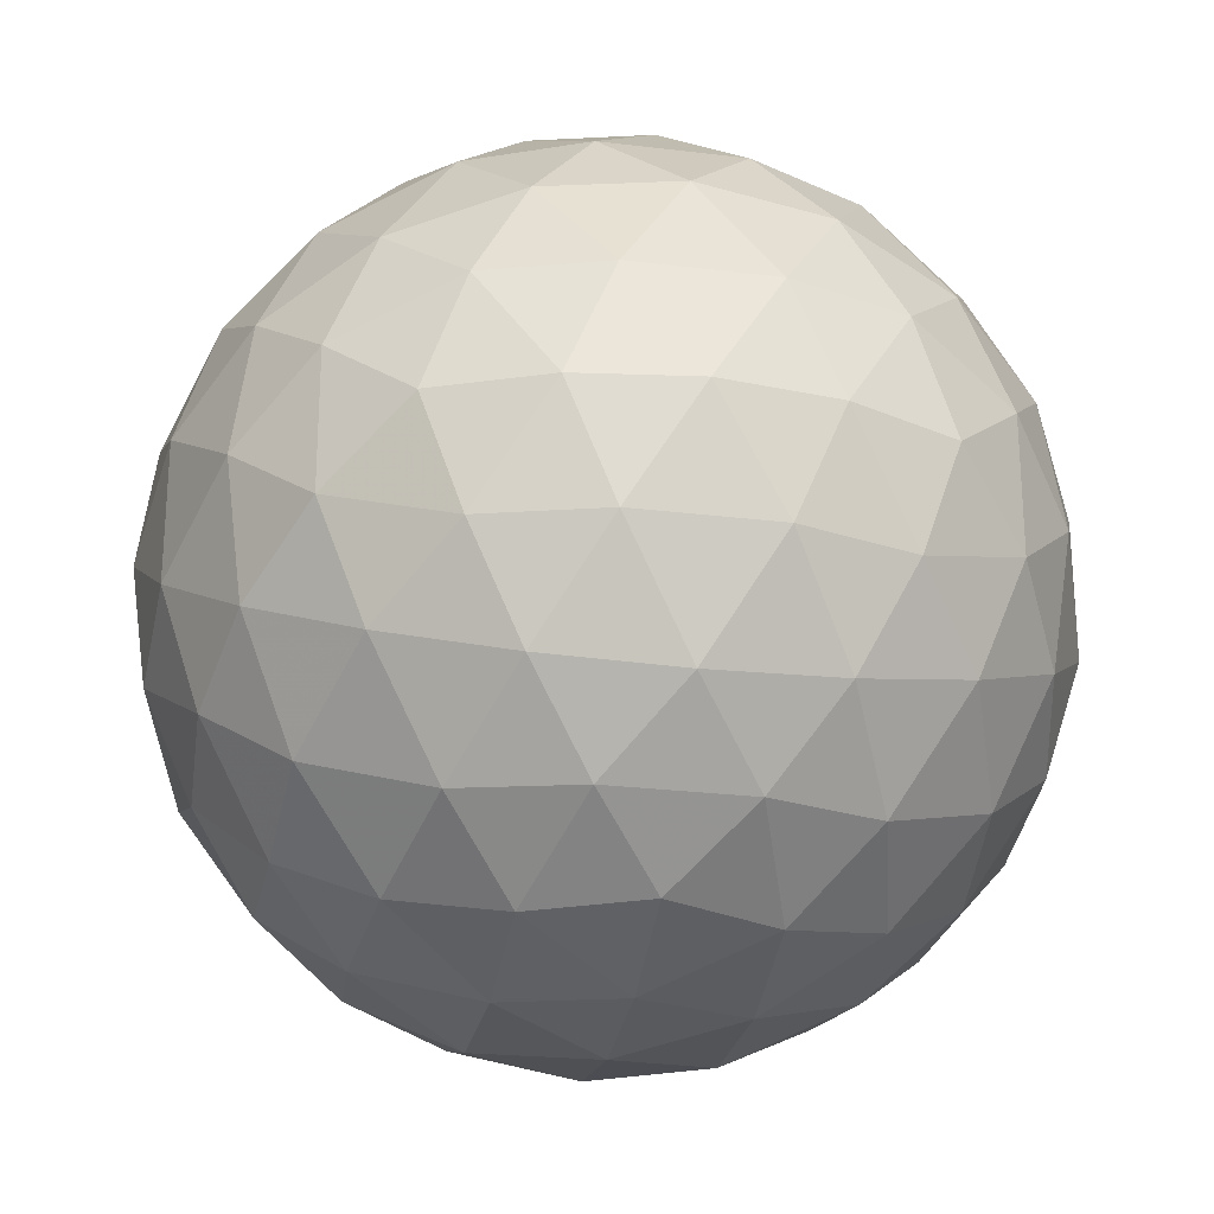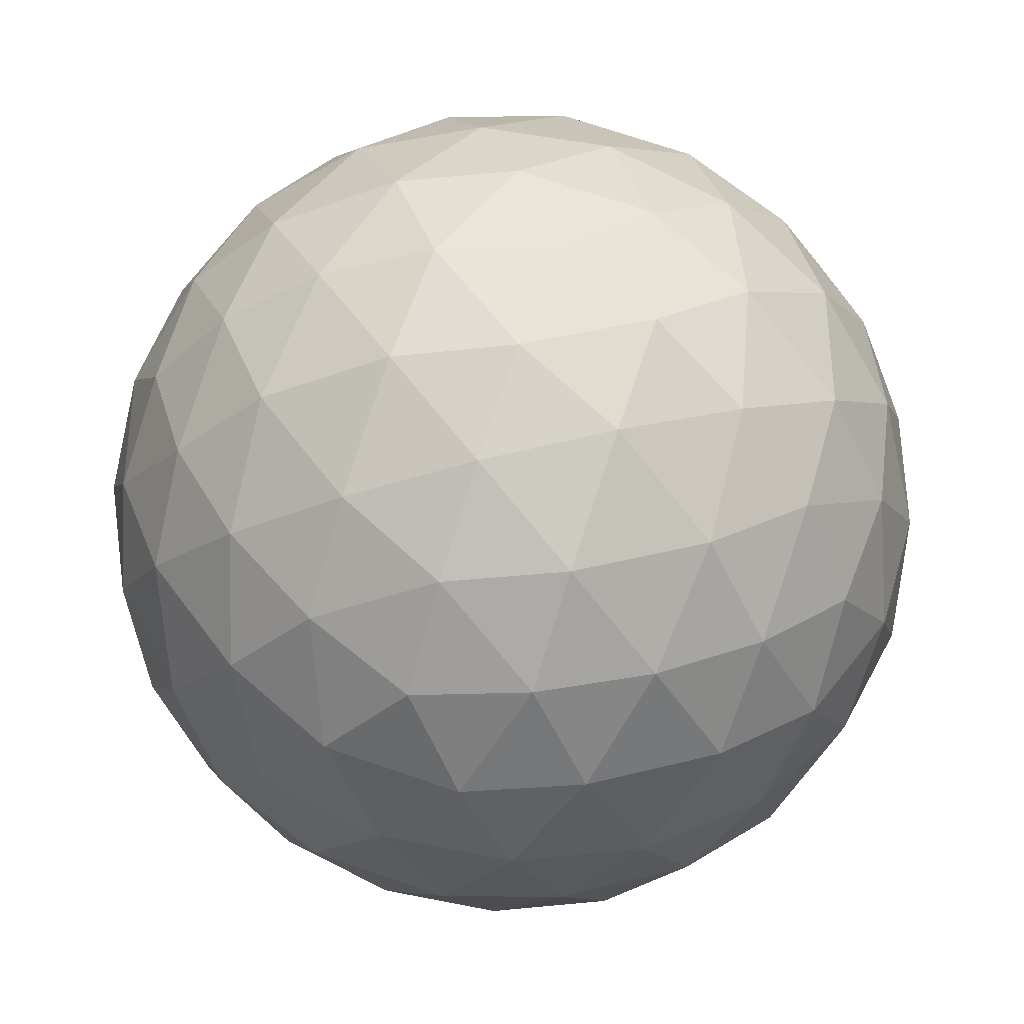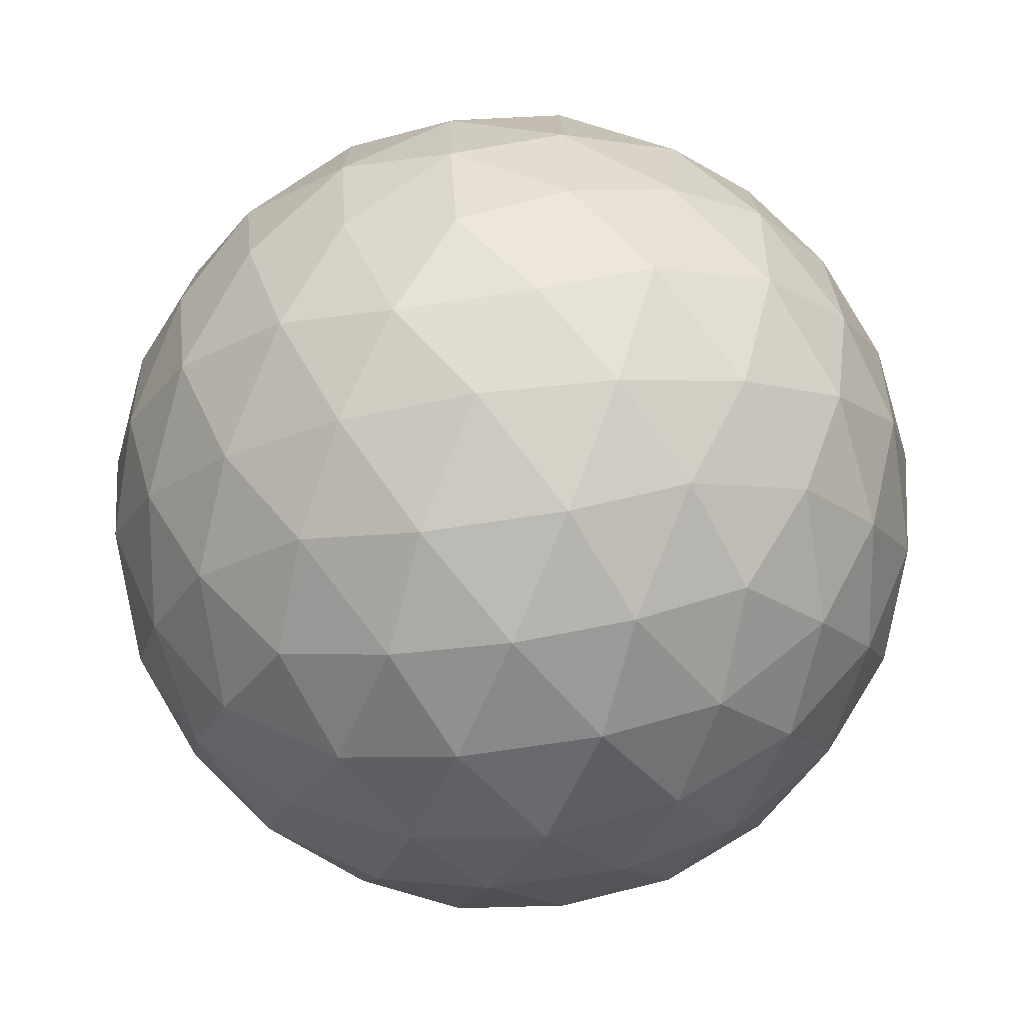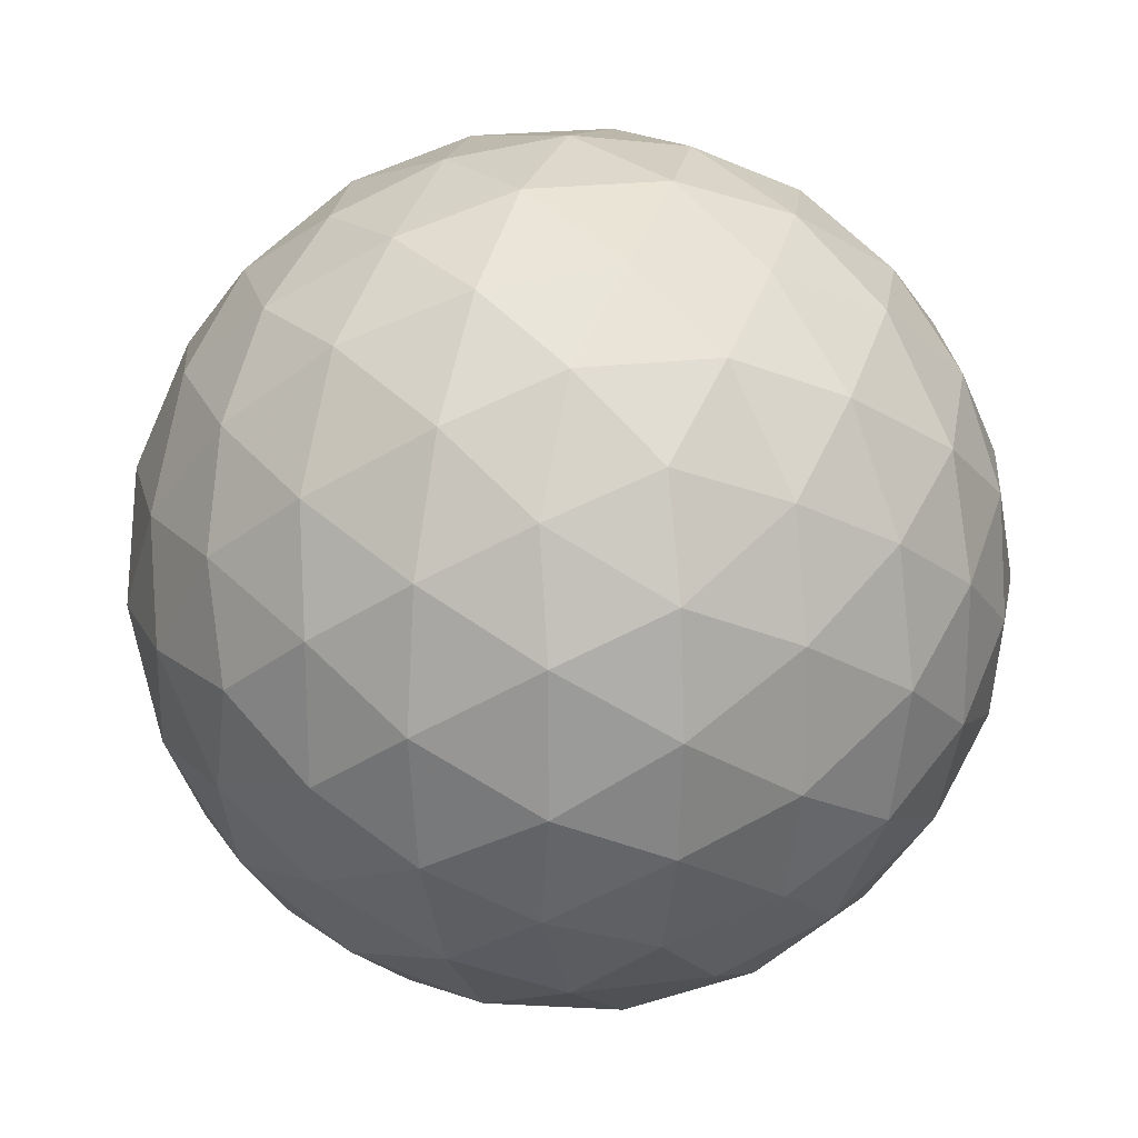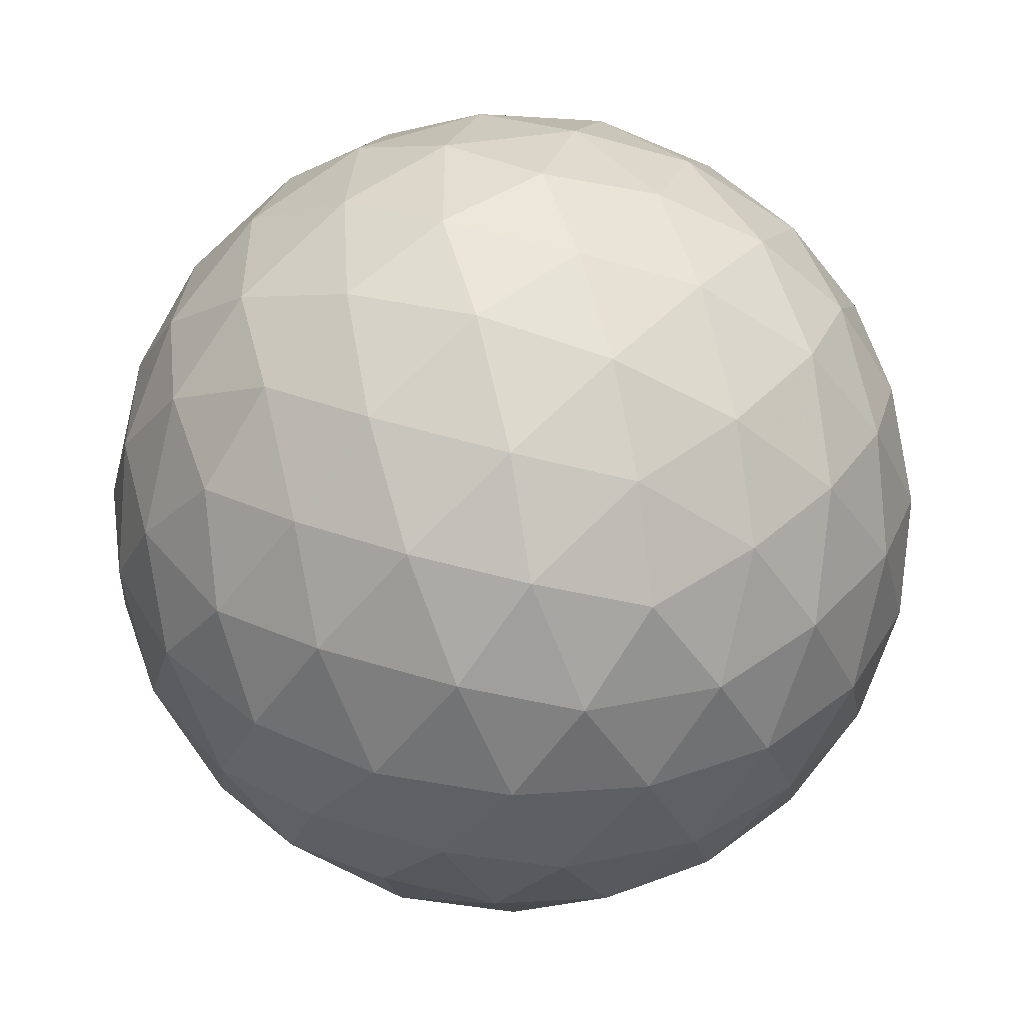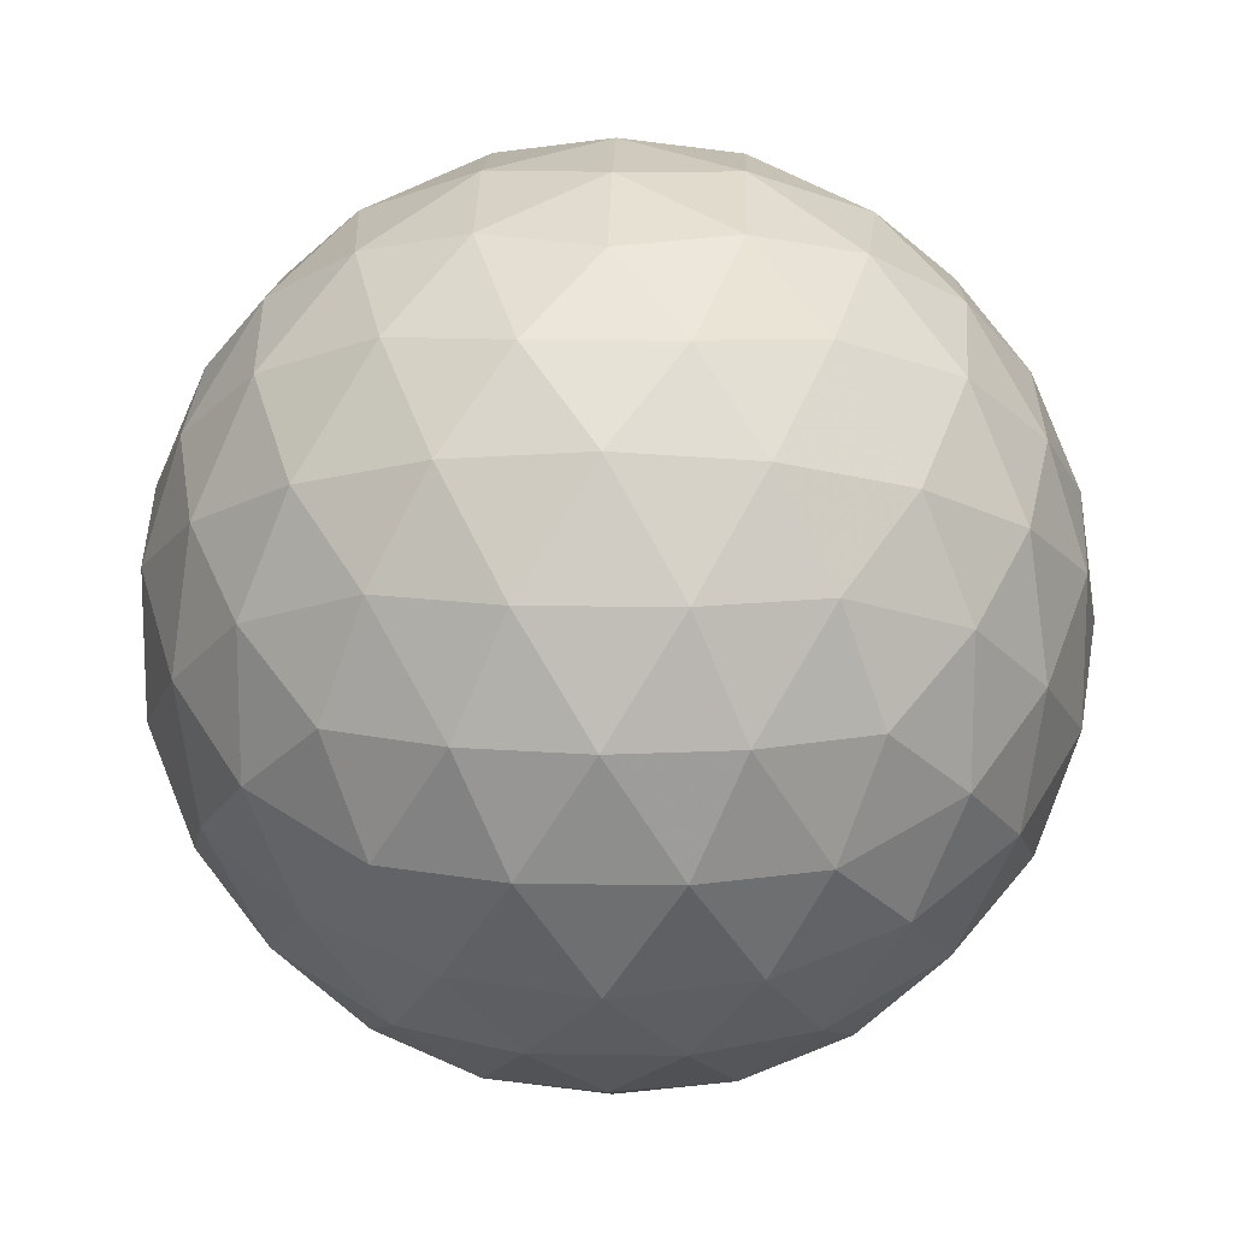
<metadata>
{"format":"obj","ext":"obj","renderer":"f3d","projection":"perspective","resolution":1024,"background":"white","views":[{"elev":-25.7,"azim":-11.1,"up":"+Y"},{"elev":-36.5,"azim":-64.2,"up":"+Z"},{"elev":-73.5,"azim":-171.5,"up":"+Z"},{"elev":20.7,"azim":-13.1,"up":"+Z"},{"elev":-50.8,"azim":-35.6,"up":"+Y"},{"elev":14.4,"azim":91.8,"up":"+Z"}]}
</metadata>
<code>
v -14.72 -52.02 -26.59
v -15.04 -52.91 -26.63
v -15.59 -52.02 -26.97
v -15.47 -53.74 -26.45
v -15.97 -52.92 -26.94
v -16.53 -52.02 -27.1
v -15.98 -54.43 -26.05
v -16.53 -53.82 -26.59
v -16.53 -54.94 -25.47
v -17.08 -54.43 -26.05
v -17.59 -53.74 -26.45
v -17.09 -52.92 -26.94
v -17.47 -52.02 -26.97
v -18.02 -52.91 -26.63
v -18.34 -52.02 -26.59
v -16.53 -49.1 -25.47
v -15.98 -49.61 -26.05
v -17.08 -49.61 -26.05
v -15.47 -50.3 -26.45
v -16.53 -50.21 -26.59
v -17.59 -50.3 -26.45
v -15.04 -51.12 -26.63
v -15.97 -51.11 -26.94
v -17.09 -51.11 -26.94
v -18.02 -51.12 -26.63
v -19.45 -50.21 -23.67
v -18.94 -49.63 -24.22
v -19.49 -50.53 -24.56
v -18.25 -49.24 -24.73
v -18.89 -50 -25.13
v -19.31 -50.96 -25.39
v -17.42 -49.05 -25.16
v -17.99 -49.65 -25.69
v -18.55 -50.56 -26.03
v -18.91 -51.47 -26.08
v -19.45 -53.82 -23.67
v -19.84 -52.96 -23.67
v -19.49 -53.51 -24.56
v -19.97 -52.02 -23.67
v -19.8 -52.58 -24.57
v -19.31 -53.08 -25.39
v -19.84 -51.08 -23.67
v -19.8 -51.46 -24.57
v -19.45 -52.02 -25.47
v -18.91 -52.57 -26.08
v -17.42 -54.98 -25.16
v -18.25 -54.8 -24.73
v -17.99 -54.38 -25.69
v -18.94 -54.4 -24.22
v -18.89 -54.04 -25.13
v -18.55 -53.48 -26.03
v -16.53 -54.94 -21.86
v -15.98 -54.43 -21.28
v -17.08 -54.43 -21.28
v -15.47 -53.74 -20.89
v -16.53 -53.82 -20.75
v -17.59 -53.74 -20.89
v -15.04 -52.91 -20.7
v -15.97 -52.92 -20.4
v -14.72 -52.02 -20.75
v -15.59 -52.02 -20.36
v -16.53 -52.02 -20.23
v -17.09 -52.92 -20.4
v -18.02 -52.91 -20.7
v -17.47 -52.02 -20.36
v -18.34 -52.02 -20.75
v -18.94 -54.4 -23.12
v -19.49 -53.51 -22.78
v -18.25 -54.8 -22.61
v -18.89 -54.04 -22.21
v -19.31 -53.08 -21.95
v -17.42 -54.98 -22.18
v -17.99 -54.38 -21.65
v -18.55 -53.48 -21.3
v -18.91 -52.57 -21.26
v -19.49 -50.53 -22.78
v -19.8 -51.46 -22.77
v -19.31 -50.96 -21.95
v -19.8 -52.58 -22.77
v -19.45 -52.02 -21.86
v -18.91 -51.47 -21.26
v -16.53 -49.1 -21.86
v -17.42 -49.05 -22.18
v -17.08 -49.61 -21.28
v -18.25 -49.24 -22.61
v -17.99 -49.65 -21.65
v -17.59 -50.3 -20.89
v -18.94 -49.63 -23.12
v -18.89 -50 -22.21
v -18.55 -50.56 -21.3
v -18.02 -51.12 -20.7
v -15.04 -51.12 -20.7
v -15.47 -50.3 -20.89
v -15.97 -51.11 -20.4
v -15.98 -49.61 -21.28
v -16.53 -50.21 -20.75
v -17.09 -51.11 -20.4
v -15.64 -49.05 -22.18
v -15.07 -49.65 -21.65
v -14.81 -49.24 -22.61
v -14.51 -50.56 -21.3
v -14.15 -51.47 -21.26
v -13.75 -50.96 -21.95
v -14.17 -50 -22.21
v -14.12 -49.63 -23.12
v -13.57 -50.53 -22.78
v -13.61 -50.21 -23.67
v -16.53 -48.71 -24.61
v -15.64 -49.05 -25.16
v -16.53 -48.58 -23.67
v -15.63 -48.75 -24.23
v -14.81 -49.24 -24.73
v -16.53 -48.71 -22.73
v -15.63 -48.75 -23.11
v -14.72 -49.1 -23.67
v -14.12 -49.63 -24.22
v -14.15 -51.47 -26.08
v -14.51 -50.56 -26.03
v -13.75 -50.96 -25.39
v -15.07 -49.65 -25.69
v -14.17 -50 -25.13
v -13.57 -50.53 -24.56
v -13.61 -53.82 -23.67
v -13.57 -53.51 -24.56
v -13.23 -52.96 -23.67
v -13.75 -53.08 -25.39
v -13.26 -52.58 -24.57
v -13.1 -52.02 -23.67
v -14.15 -52.57 -26.08
v -13.61 -52.02 -25.47
v -13.26 -51.46 -24.57
v -13.23 -51.08 -23.67
v -14.15 -52.57 -21.26
v -13.75 -53.08 -21.95
v -13.61 -52.02 -21.86
v -13.57 -53.51 -22.78
v -13.26 -52.58 -22.77
v -13.26 -51.46 -22.77
v -17.43 -48.75 -23.11
v -17.43 -48.75 -24.23
v -18.34 -49.1 -23.67
v -16.53 -55.32 -24.61
v -16.53 -55.45 -23.67
v -17.43 -55.28 -24.23
v -16.53 -55.32 -22.73
v -17.43 -55.28 -23.11
v -18.34 -54.94 -23.67
v -14.12 -54.4 -23.12
v -14.17 -54.04 -22.21
v -14.81 -54.8 -22.61
v -14.51 -53.48 -21.3
v -15.07 -54.38 -21.65
v -15.64 -54.98 -22.18
v -15.64 -54.98 -25.16
v -14.81 -54.8 -24.73
v -15.63 -55.28 -24.23
v -14.12 -54.4 -24.22
v -14.72 -54.94 -23.67
v -15.63 -55.28 -23.11
v -14.51 -53.48 -26.03
v -14.17 -54.04 -25.13
v -15.07 -54.38 -25.69
f 1 2 3
f 2 4 5
f 2 5 3
f 3 5 6
f 4 7 8
f 7 9 10
f 7 10 8
f 8 10 11
f 4 8 5
f 8 11 12
f 8 12 5
f 5 12 6
f 6 12 13
f 12 11 14
f 12 14 13
f 13 14 15
f 16 17 18
f 17 19 20
f 17 20 18
f 18 20 21
f 19 22 23
f 22 1 3
f 22 3 23
f 23 3 6
f 19 23 20
f 23 6 24
f 23 24 20
f 20 24 21
f 21 24 25
f 24 6 13
f 24 13 25
f 25 13 15
f 26 27 28
f 27 29 30
f 27 30 28
f 28 30 31
f 29 32 33
f 32 16 18
f 32 18 33
f 33 18 21
f 29 33 30
f 33 21 34
f 33 34 30
f 30 34 31
f 31 34 35
f 34 21 25
f 34 25 35
f 35 25 15
f 36 37 38
f 37 39 40
f 37 40 38
f 38 40 41
f 39 42 43
f 42 26 28
f 42 28 43
f 43 28 31
f 39 43 40
f 43 31 44
f 43 44 40
f 40 44 41
f 41 44 45
f 44 31 35
f 44 35 45
f 45 35 15
f 9 46 10
f 46 47 48
f 46 48 10
f 10 48 11
f 47 49 50
f 49 36 38
f 49 38 50
f 50 38 41
f 47 50 48
f 50 41 51
f 50 51 48
f 48 51 11
f 11 51 14
f 51 41 45
f 51 45 14
f 14 45 15
f 52 53 54
f 53 55 56
f 53 56 54
f 54 56 57
f 55 58 59
f 58 60 61
f 58 61 59
f 59 61 62
f 55 59 56
f 59 62 63
f 59 63 56
f 56 63 57
f 57 63 64
f 63 62 65
f 63 65 64
f 64 65 66
f 36 67 68
f 67 69 70
f 67 70 68
f 68 70 71
f 69 72 73
f 72 52 54
f 72 54 73
f 73 54 57
f 69 73 70
f 73 57 74
f 73 74 70
f 70 74 71
f 71 74 75
f 74 57 64
f 74 64 75
f 75 64 66
f 26 42 76
f 42 39 77
f 42 77 76
f 76 77 78
f 39 37 79
f 37 36 68
f 37 68 79
f 79 68 71
f 39 79 77
f 79 71 80
f 79 80 77
f 77 80 78
f 78 80 81
f 80 71 75
f 80 75 81
f 81 75 66
f 82 83 84
f 83 85 86
f 83 86 84
f 84 86 87
f 85 88 89
f 88 26 76
f 88 76 89
f 89 76 78
f 85 89 86
f 89 78 90
f 89 90 86
f 86 90 87
f 87 90 91
f 90 78 81
f 90 81 91
f 91 81 66
f 60 92 61
f 92 93 94
f 92 94 61
f 61 94 62
f 93 95 96
f 95 82 84
f 95 84 96
f 96 84 87
f 93 96 94
f 96 87 97
f 96 97 94
f 94 97 62
f 62 97 65
f 97 87 91
f 97 91 65
f 65 91 66
f 82 95 98
f 95 93 99
f 95 99 98
f 98 99 100
f 93 92 101
f 92 60 102
f 92 102 101
f 101 102 103
f 93 101 99
f 101 103 104
f 101 104 99
f 99 104 100
f 100 104 105
f 104 103 106
f 104 106 105
f 105 106 107
f 16 108 109
f 108 110 111
f 108 111 109
f 109 111 112
f 110 113 114
f 113 82 98
f 113 98 114
f 114 98 100
f 110 114 111
f 114 100 115
f 114 115 111
f 111 115 112
f 112 115 116
f 115 100 105
f 115 105 116
f 116 105 107
f 1 22 117
f 22 19 118
f 22 118 117
f 117 118 119
f 19 17 120
f 17 16 109
f 17 109 120
f 120 109 112
f 19 120 118
f 120 112 121
f 120 121 118
f 118 121 119
f 119 121 122
f 121 112 116
f 121 116 122
f 122 116 107
f 123 124 125
f 124 126 127
f 124 127 125
f 125 127 128
f 126 129 130
f 129 1 117
f 129 117 130
f 130 117 119
f 126 130 127
f 130 119 131
f 130 131 127
f 127 131 128
f 128 131 132
f 131 119 122
f 131 122 132
f 132 122 107
f 60 133 102
f 133 134 135
f 133 135 102
f 102 135 103
f 134 136 137
f 136 123 125
f 136 125 137
f 137 125 128
f 134 137 135
f 137 128 138
f 137 138 135
f 135 138 103
f 103 138 106
f 138 128 132
f 138 132 106
f 106 132 107
f 82 113 83
f 113 110 139
f 113 139 83
f 83 139 85
f 110 108 140
f 108 16 32
f 108 32 140
f 140 32 29
f 110 140 139
f 140 29 141
f 140 141 139
f 139 141 85
f 85 141 88
f 141 29 27
f 141 27 88
f 88 27 26
f 9 142 46
f 142 143 144
f 142 144 46
f 46 144 47
f 143 145 146
f 145 52 72
f 145 72 146
f 146 72 69
f 143 146 144
f 146 69 147
f 146 147 144
f 144 147 47
f 47 147 49
f 147 69 67
f 147 67 49
f 49 67 36
f 123 136 148
f 136 134 149
f 136 149 148
f 148 149 150
f 134 133 151
f 133 60 58
f 133 58 151
f 151 58 55
f 134 151 149
f 151 55 152
f 151 152 149
f 149 152 150
f 150 152 153
f 152 55 53
f 152 53 153
f 153 53 52
f 9 154 142
f 154 155 156
f 154 156 142
f 142 156 143
f 155 157 158
f 157 123 148
f 157 148 158
f 158 148 150
f 155 158 156
f 158 150 159
f 158 159 156
f 156 159 143
f 143 159 145
f 159 150 153
f 159 153 145
f 145 153 52
f 1 129 2
f 129 126 160
f 129 160 2
f 2 160 4
f 126 124 161
f 124 123 157
f 124 157 161
f 161 157 155
f 126 161 160
f 161 155 162
f 161 162 160
f 160 162 4
f 4 162 7
f 162 155 154
f 162 154 7
f 7 154 9

</code>
